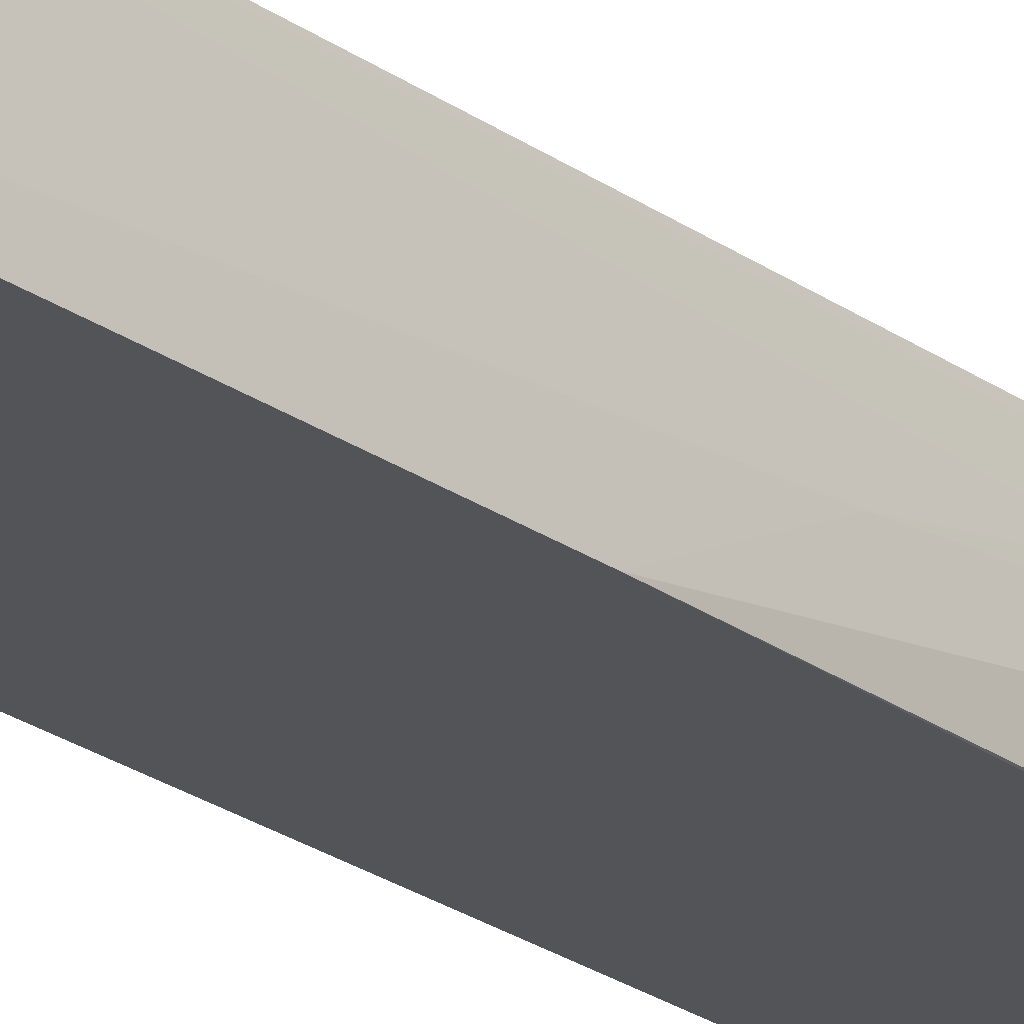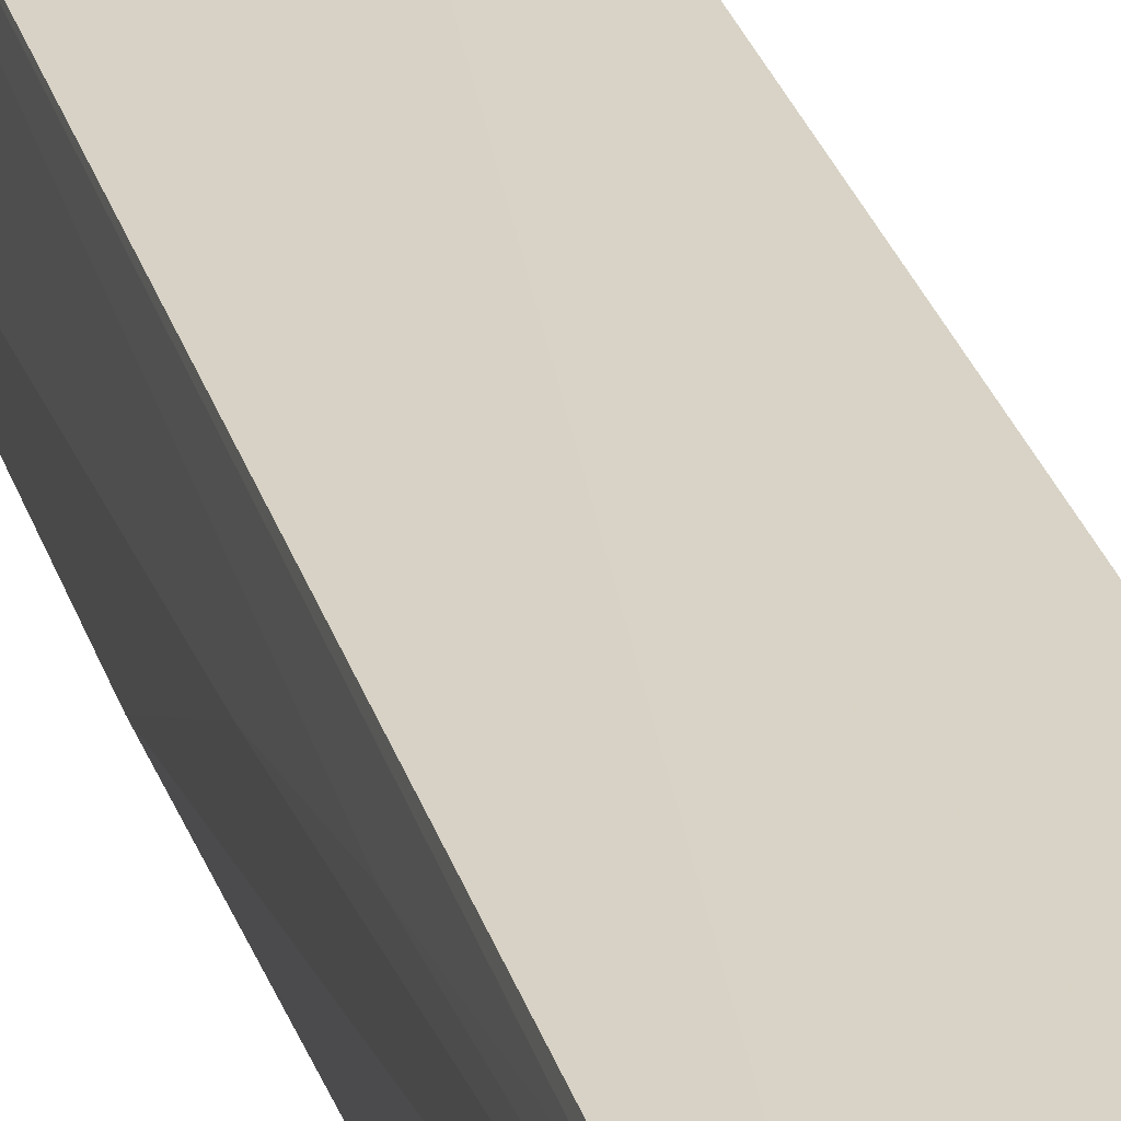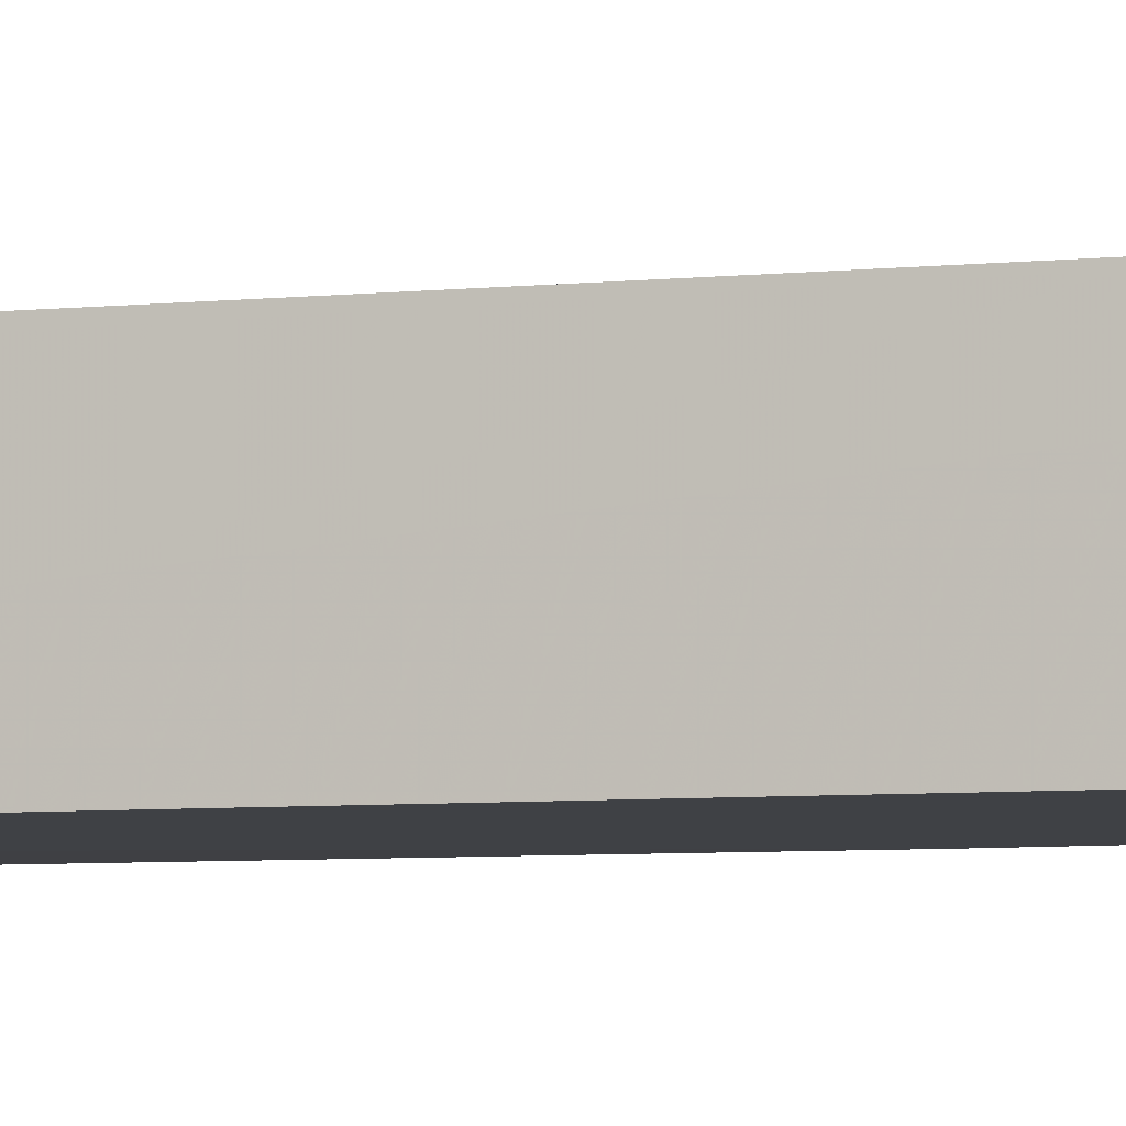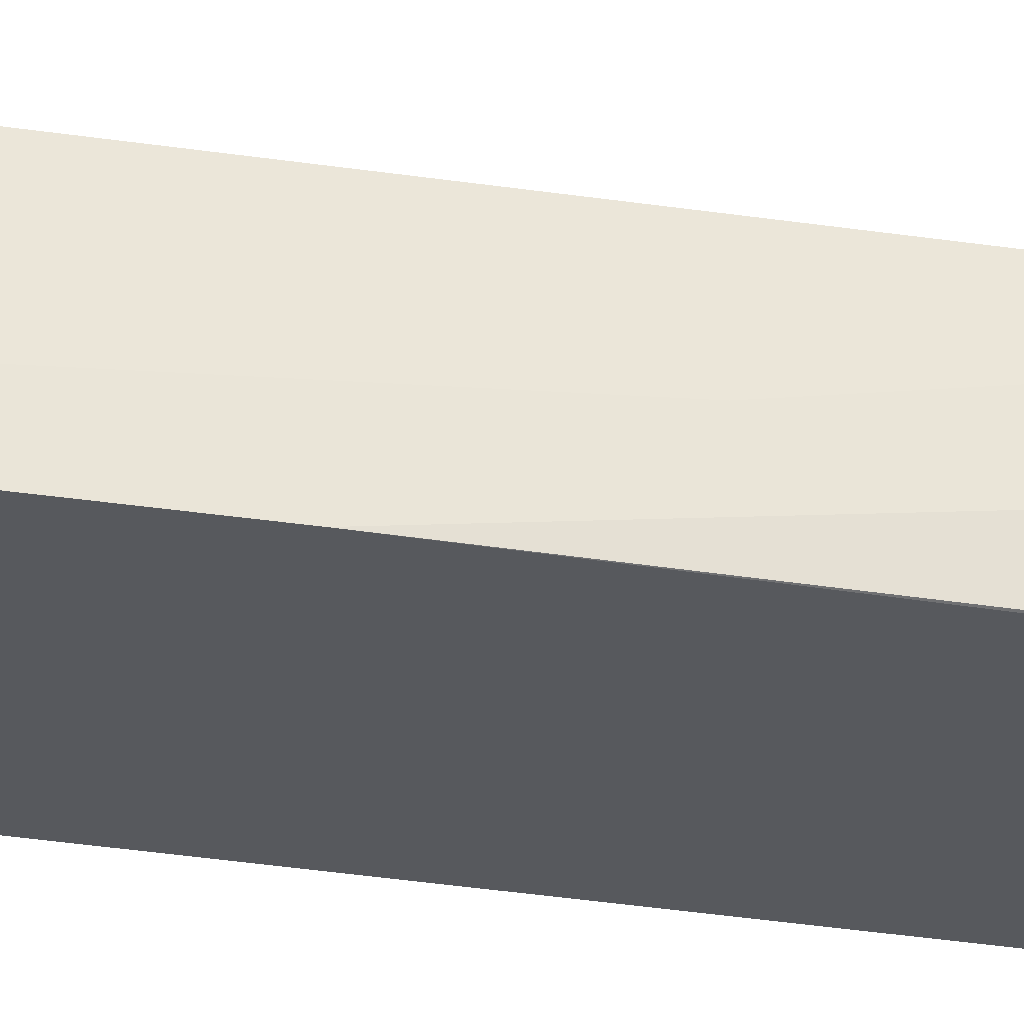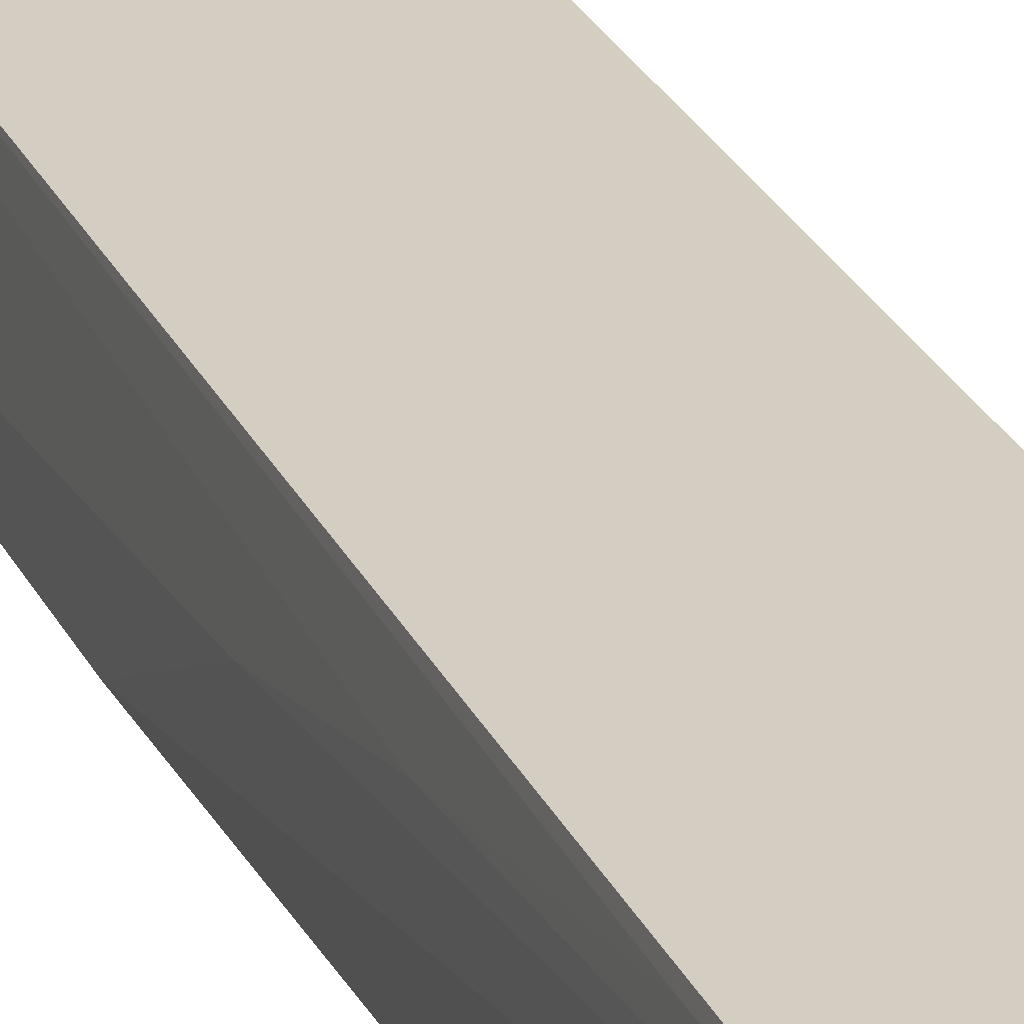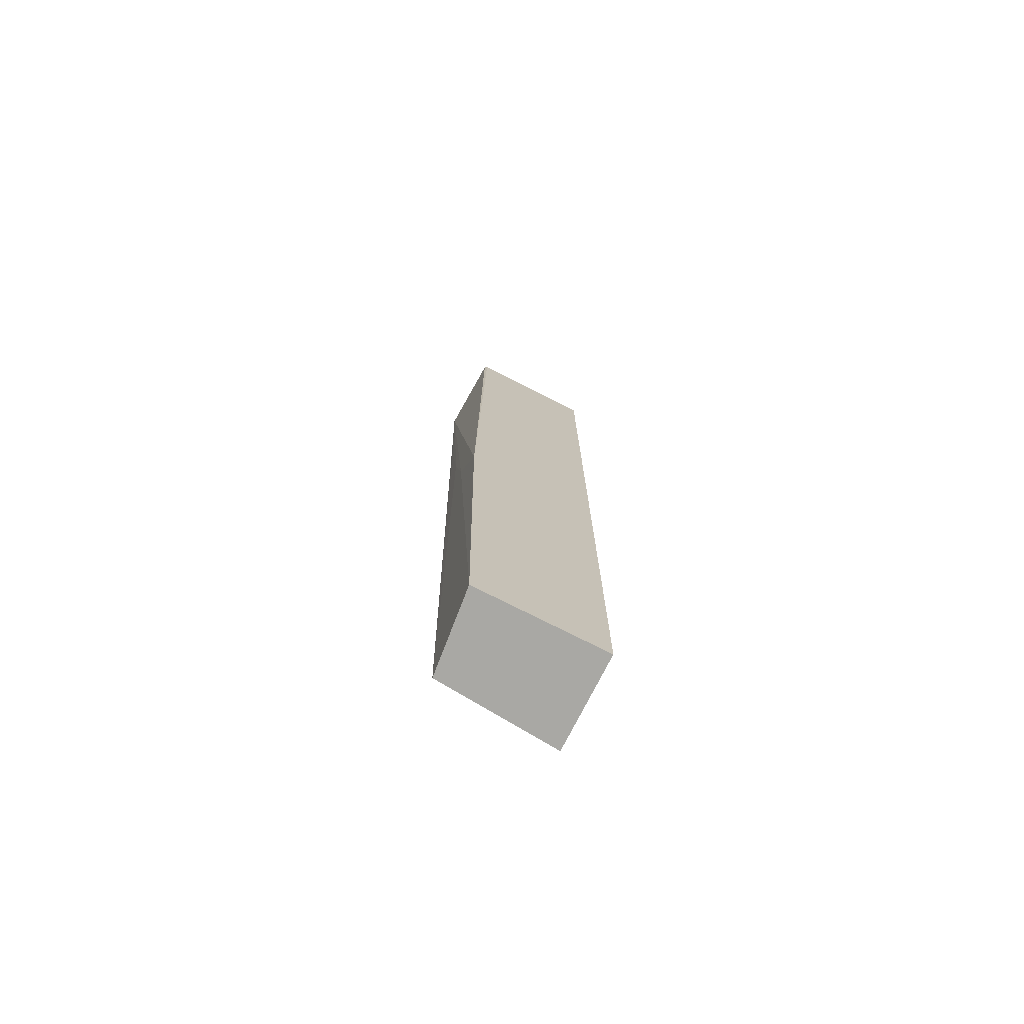
<metadata>
{"format":"obj","ext":"obj","renderer":"f3d","projection":"perspective","resolution":1024,"background":"white","views":[{"elev":-23.4,"azim":-140.6,"up":"+Y"},{"elev":27.4,"azim":-15.7,"up":"+Y"},{"elev":-4.9,"azim":107.3,"up":"+Y"},{"elev":-29.7,"azim":-103.4,"up":"+Y"},{"elev":24.4,"azim":-20.5,"up":"+Y"},{"elev":-74.9,"azim":-26.8,"up":"+Z"}]}
</metadata>
<code>
v -0.08609 0.05557 0.2932
v -0.0861 0.03594 0.2952
v -0.08611 0.03618 0.04768
v -0.1174 0.05787 0.04772
v -0.1214 0.05664 0.2893
v -0.08607 0.0604 0.04767
v -0.1194 0.05037 0.2935
v -0.1197 0.03611 0.04769
v -0.0861 0.05715 0.2918
v -0.1111 0.05554 0.2931
v -0.1213 0.0358 0.1582
v -0.1208 0.05074 0.2034
v -0.1194 0.03584 0.2948
v -0.1207 0.05572 0.2385
v -0.1209 0.04574 0.1783
v -0.1201 0.03617 0.2942
f 6 4 5
f 6 1 2
f 6 2 3
f 8 6 3
f 8 4 6
f 9 6 5
f 9 1 6
f 10 7 2
f 10 2 1
f 10 5 7
f 10 9 5
f 10 1 9
f 11 8 3
f 11 3 2
f 13 11 2
f 13 2 7
f 14 12 5
f 14 5 4
f 14 4 12
f 15 11 5
f 15 5 12
f 15 8 11
f 15 12 4
f 15 4 8
f 16 13 7
f 16 7 5
f 16 5 11
f 16 11 13

</code>
